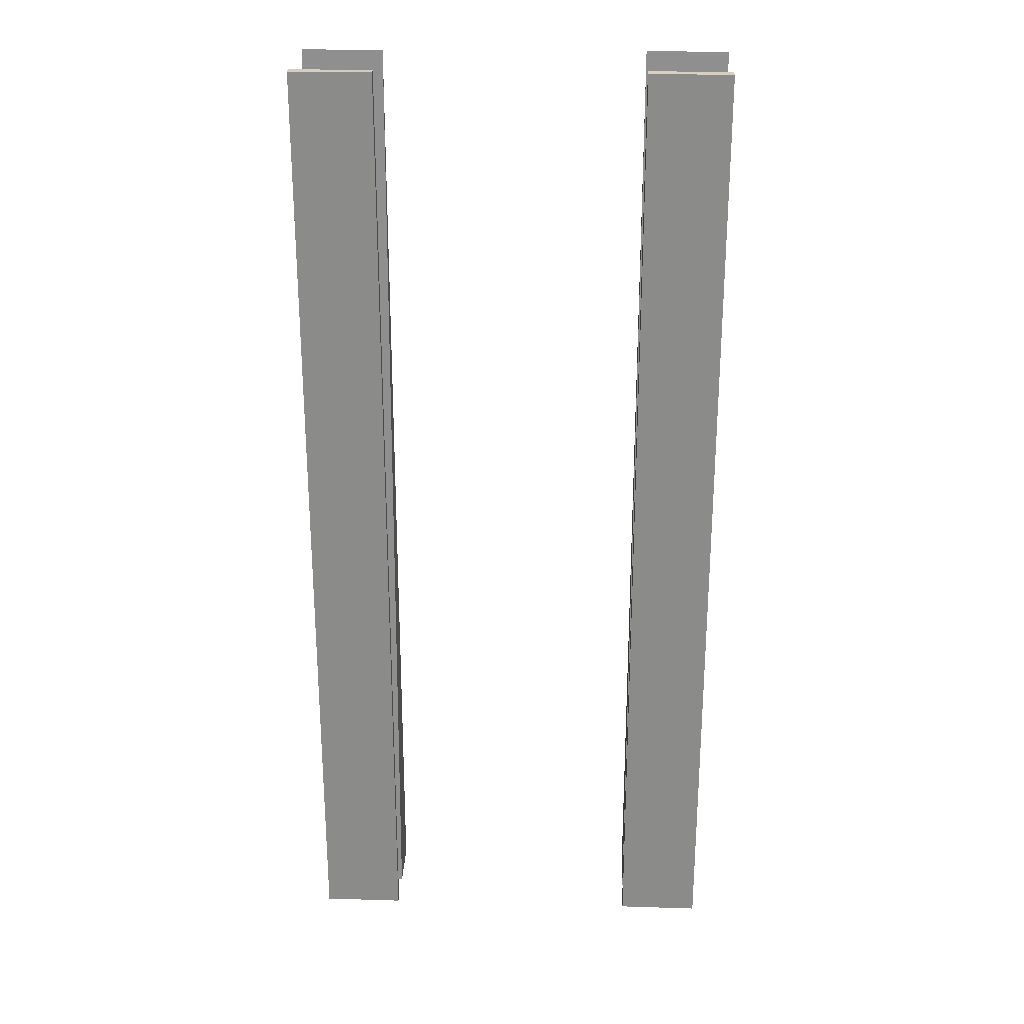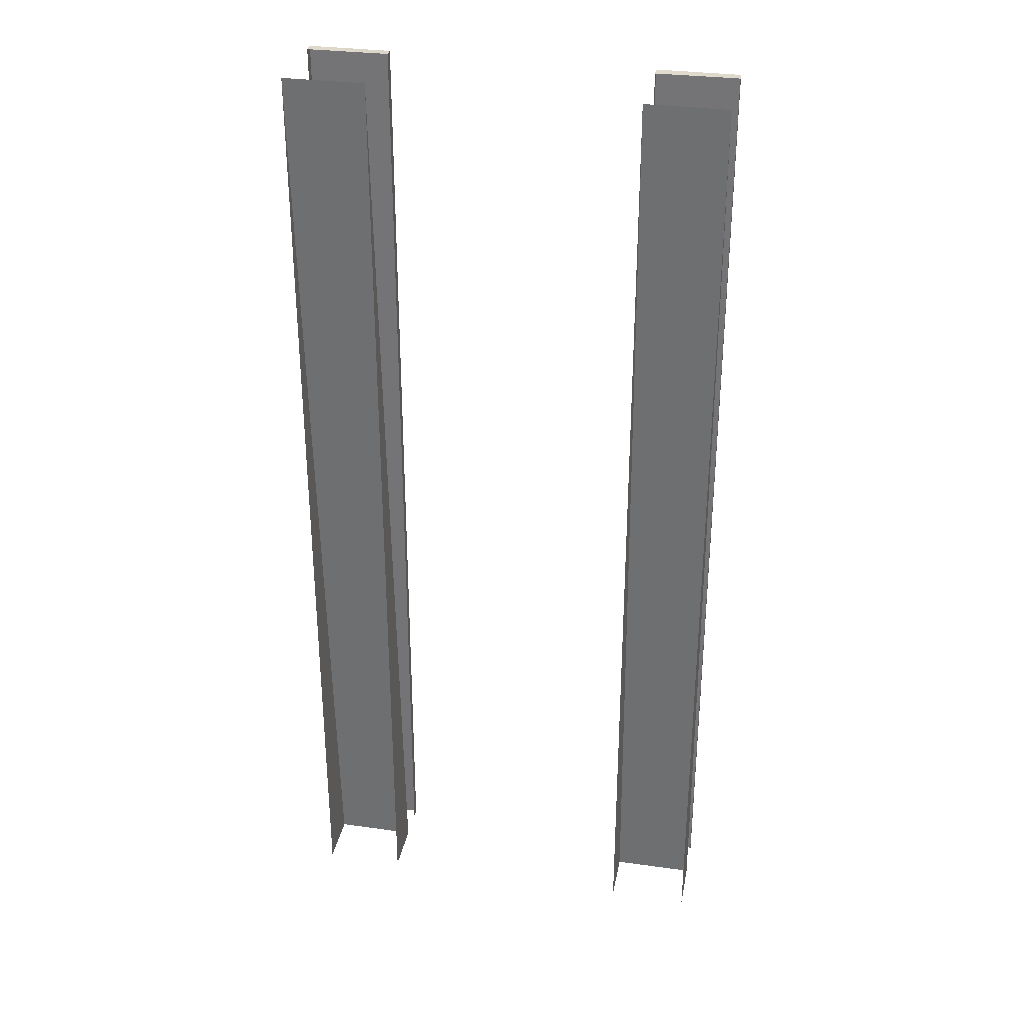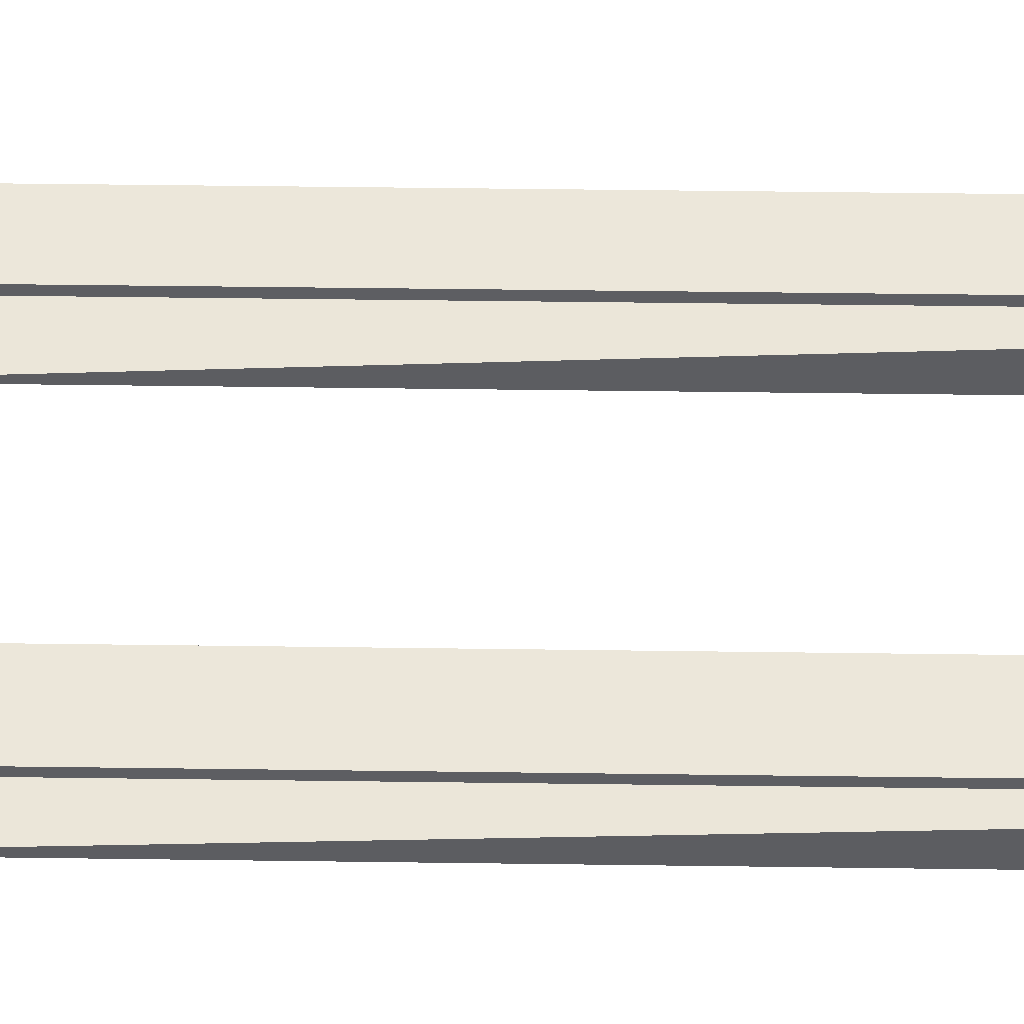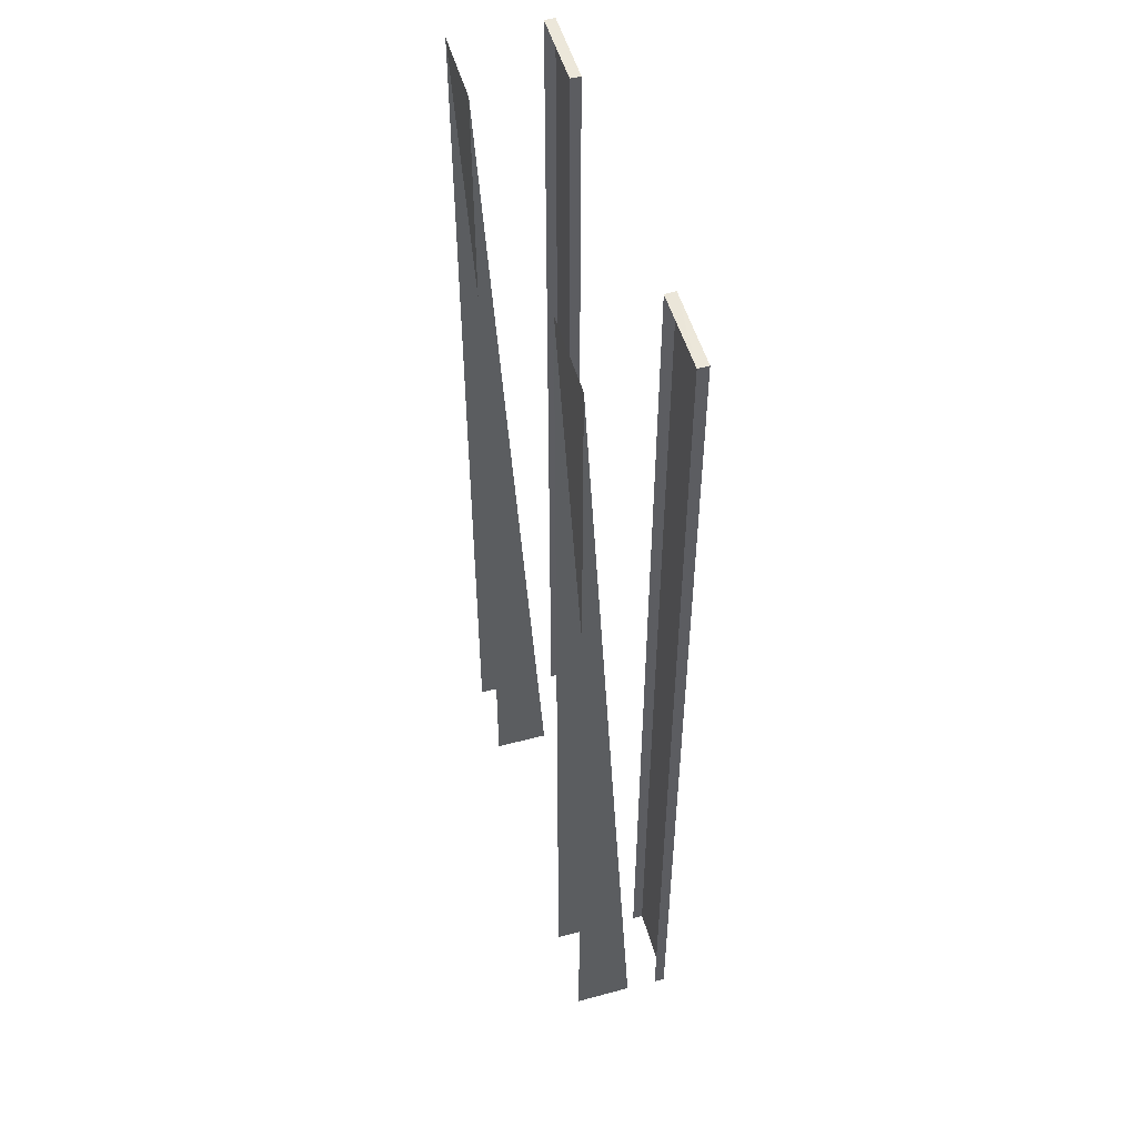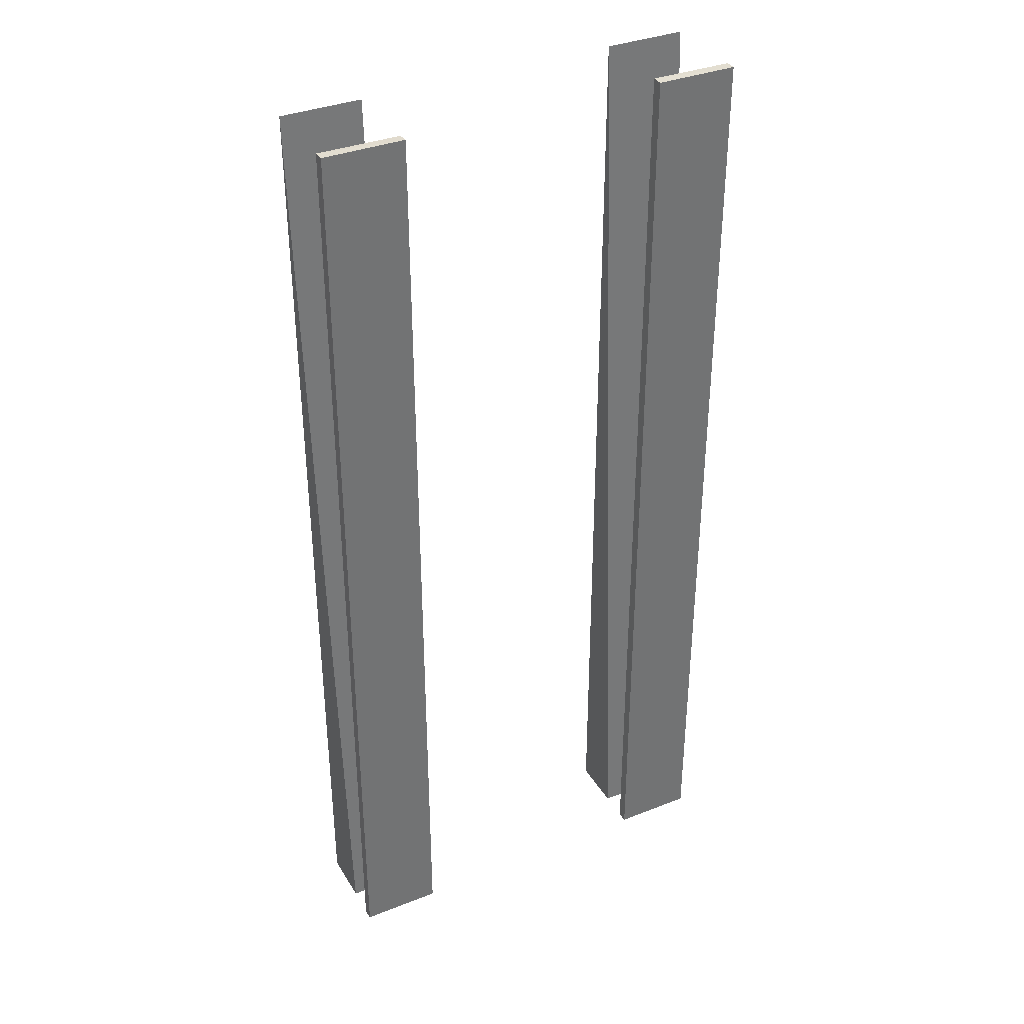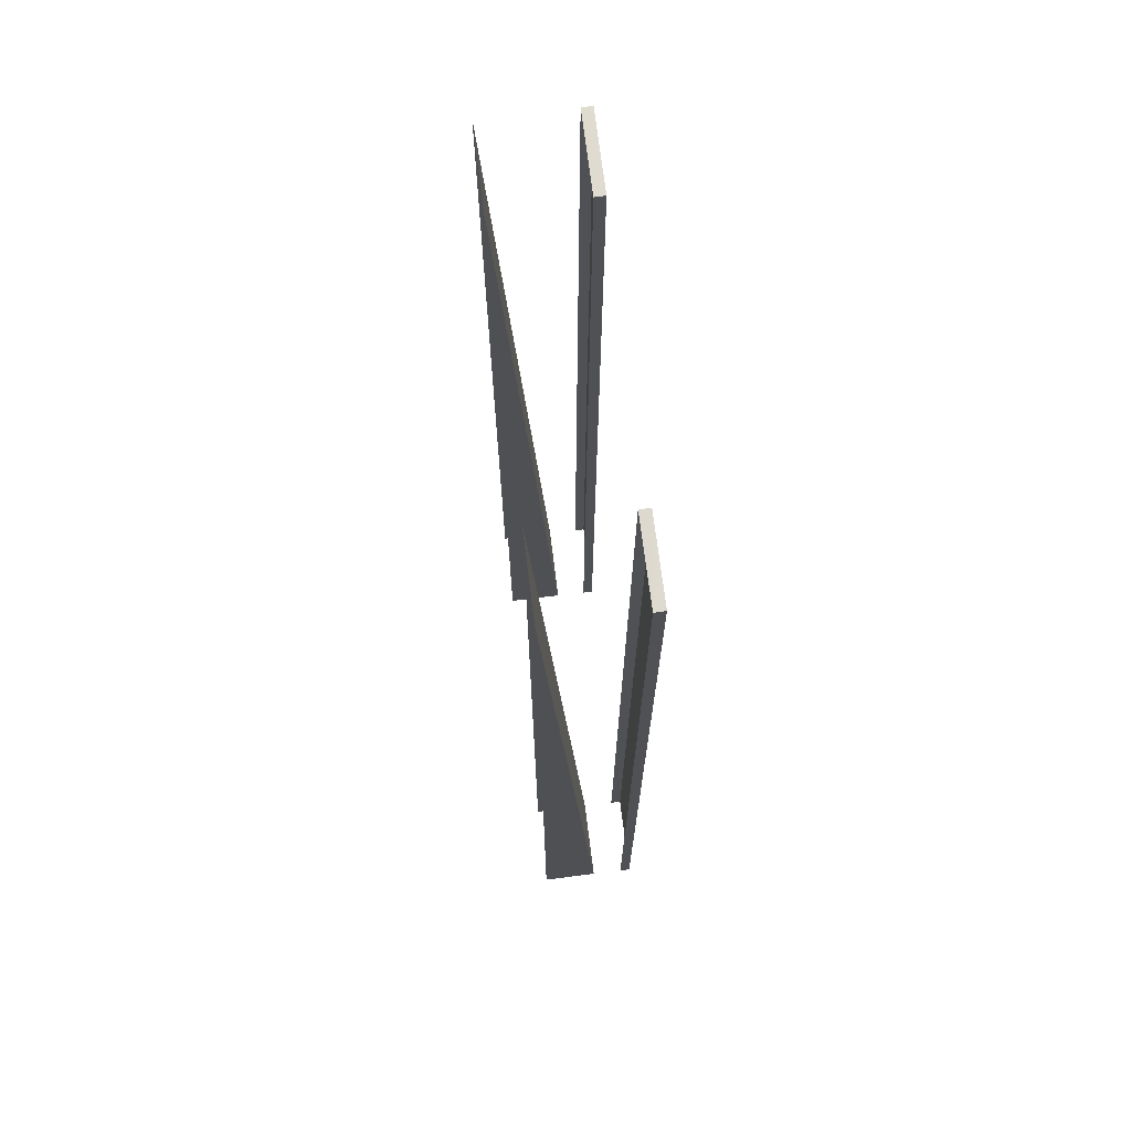
<metadata>
{"format":"obj","ext":"obj","renderer":"f3d","projection":"perspective","resolution":1024,"background":"white","views":[{"elev":25.9,"azim":-177.2,"up":"+Z"},{"elev":31.9,"azim":11.1,"up":"+Z"},{"elev":53.7,"azim":90.8,"up":"+Y"},{"elev":51.8,"azim":74.2,"up":"+Z"},{"elev":36.2,"azim":152.8,"up":"+Z"},{"elev":70.7,"azim":83.0,"up":"+Z"}]}
</metadata>
<code>
v  0.3581 0.3521 -29.33
v  0.5813 0.3523 -29.33
v  0.5803 0.5051 -32
v  0.3581 0.3521 -29.34
v  0.3571 0.5048 -32
v  -0.3634 0.5048 -32
v  -0.5866 0.5051 -32
v  -0.5856 0.3523 -29.33
v  -0.3624 0.3521 -32
v  -0.3624 0.3521 -29.33
v  -0.5856 0.3523 -32
v  -0.5856 0.3523 -29.33
v  0.3581 0.3521 -32
v  0.5813 0.3523 -32
v  0.3571 0.6188 -29.33
v  0.5803 0.619 -29.33
v  0.5803 0.619 -32
v  0.3581 0.5901 -29.34
v  0.357 0.6188 -32
v  0.5813 0.5903 -29.33
v  0.5813 0.5903 -32
v  -0.3635 0.6188 -32
v  -0.5866 0.619 -32
v  -0.5867 0.619 -29.33
v  -0.3624 0.5901 -32
v  -0.3635 0.6188 -29.33
v  -0.5856 0.5903 -32
v  -0.5856 0.5903 -29.33
v  0.3581 0.5901 -32
v  -0.3624 0.5901 -29.33
g ThirdRail_LevelCrossing
f 1 2 3
f 4 1 5
f 6 7 8
f 9 6 10
f 7 11 12
f 5 1 3
f 13 4 5
f 3 2 14
f 10 6 8
f 8 7 12
f 15 16 17
f 18 15 19
f 16 20 21
f 22 23 24
f 25 22 26
f 23 27 28
f 19 15 17
f 29 18 19
f 17 16 21
f 26 22 24
f 30 25 26
f 24 23 28
f 20 16 15
f 15 18 20
f 30 26 24
f 24 28 30

</code>
